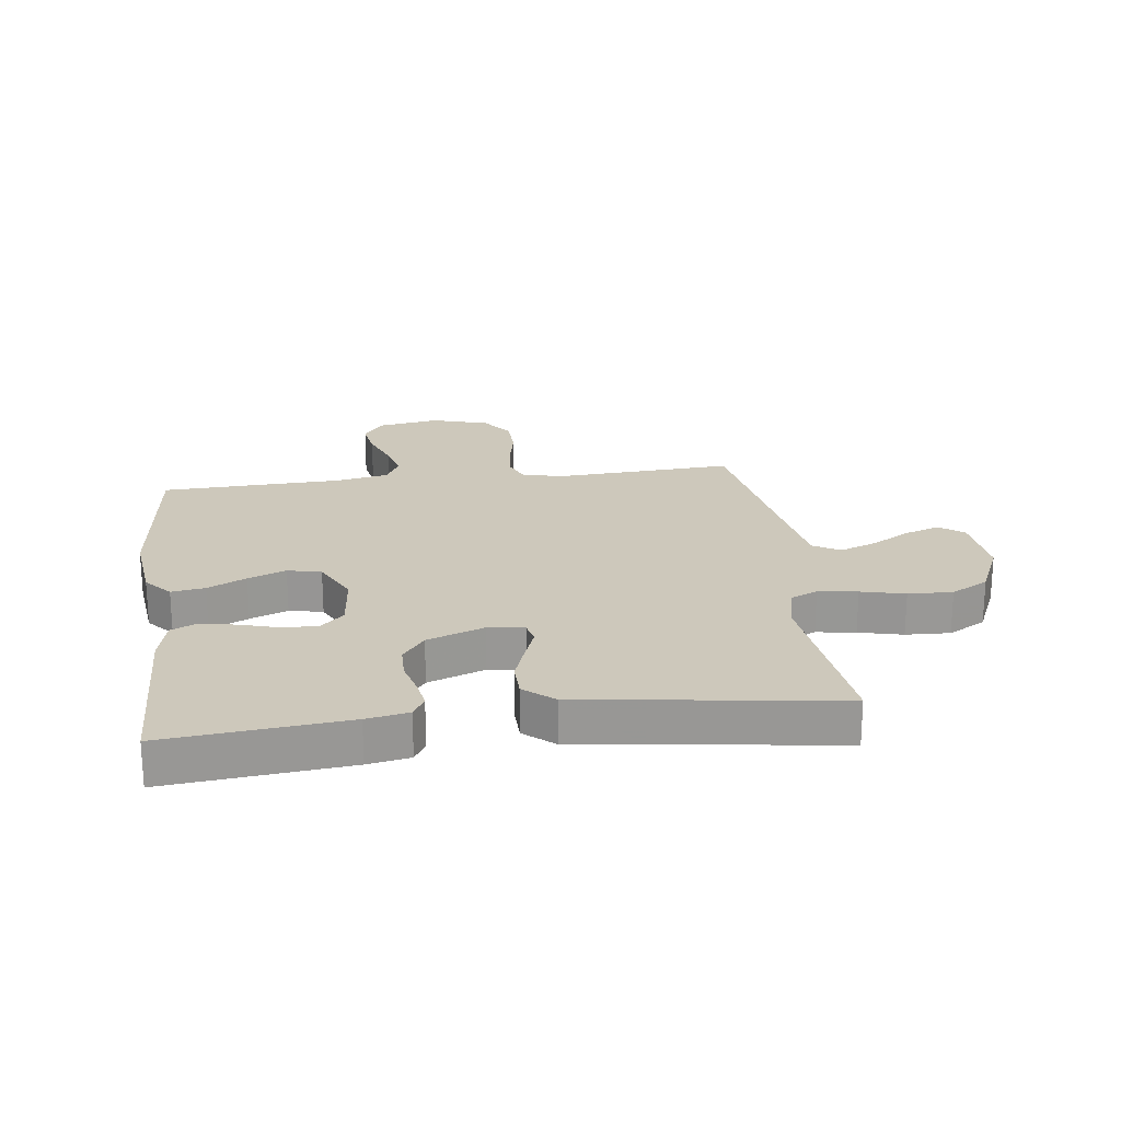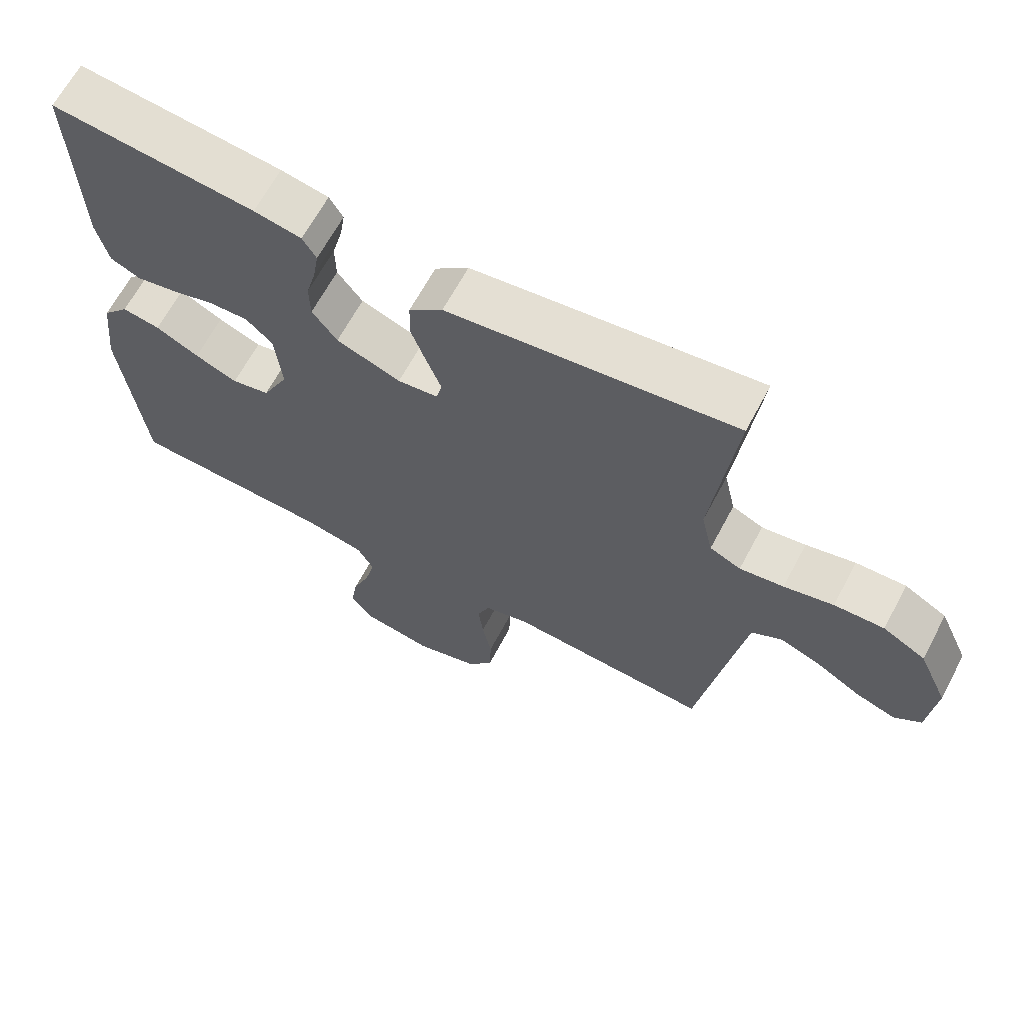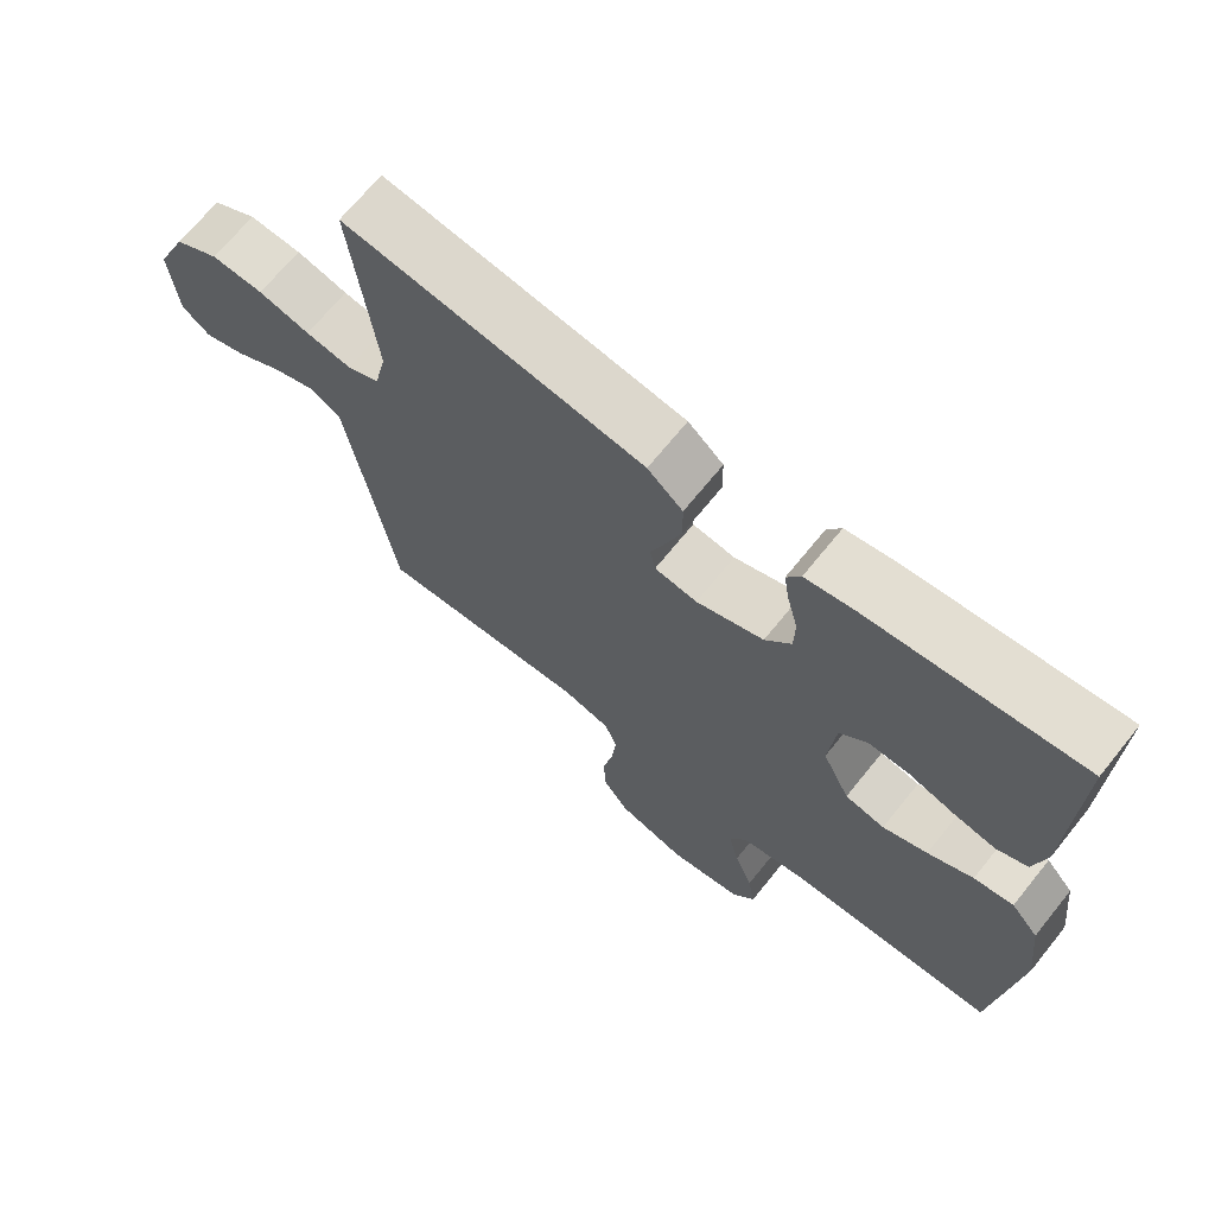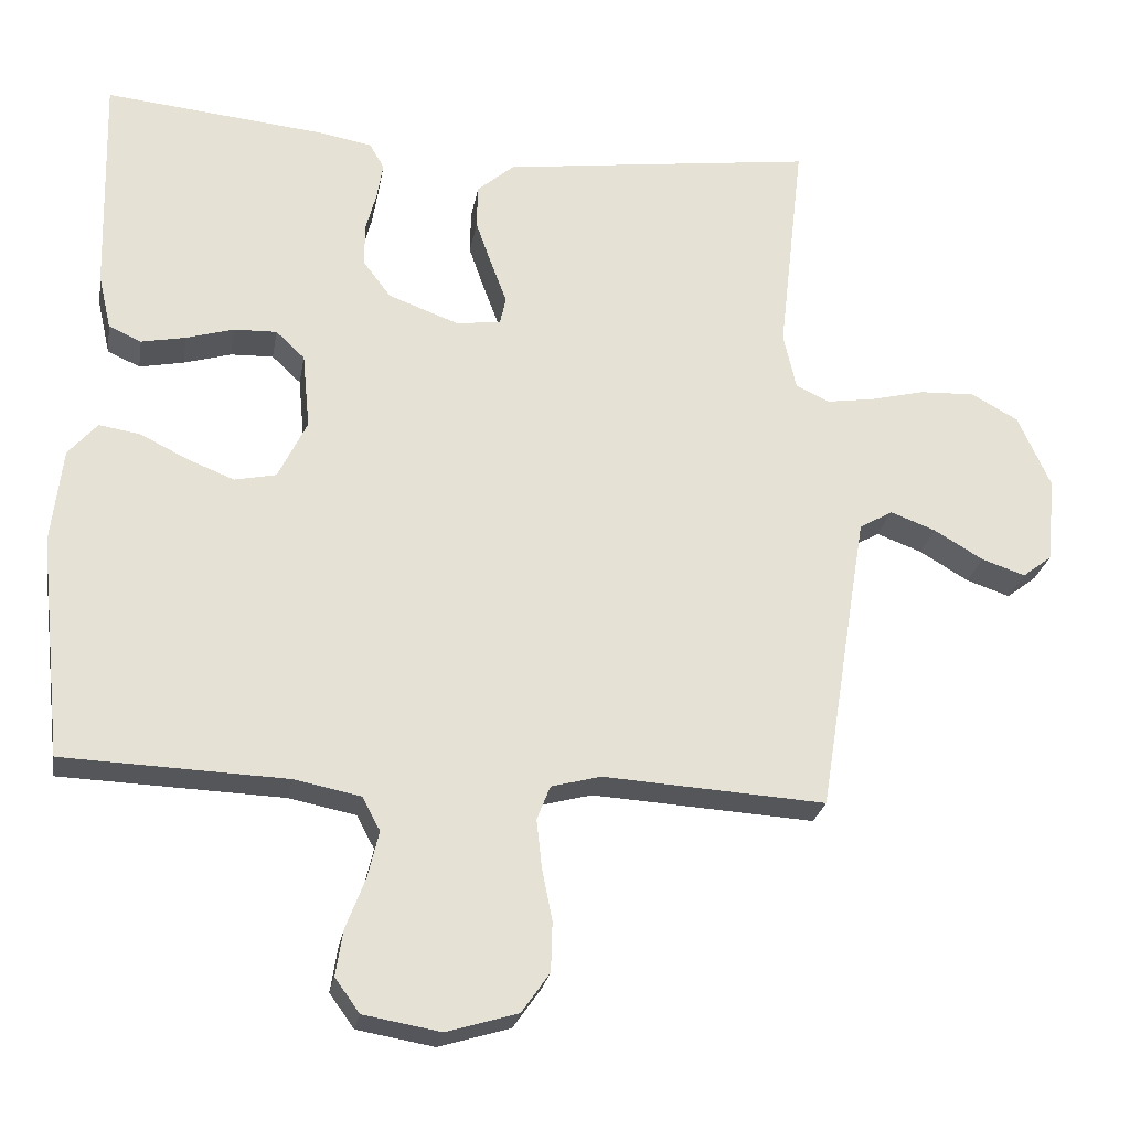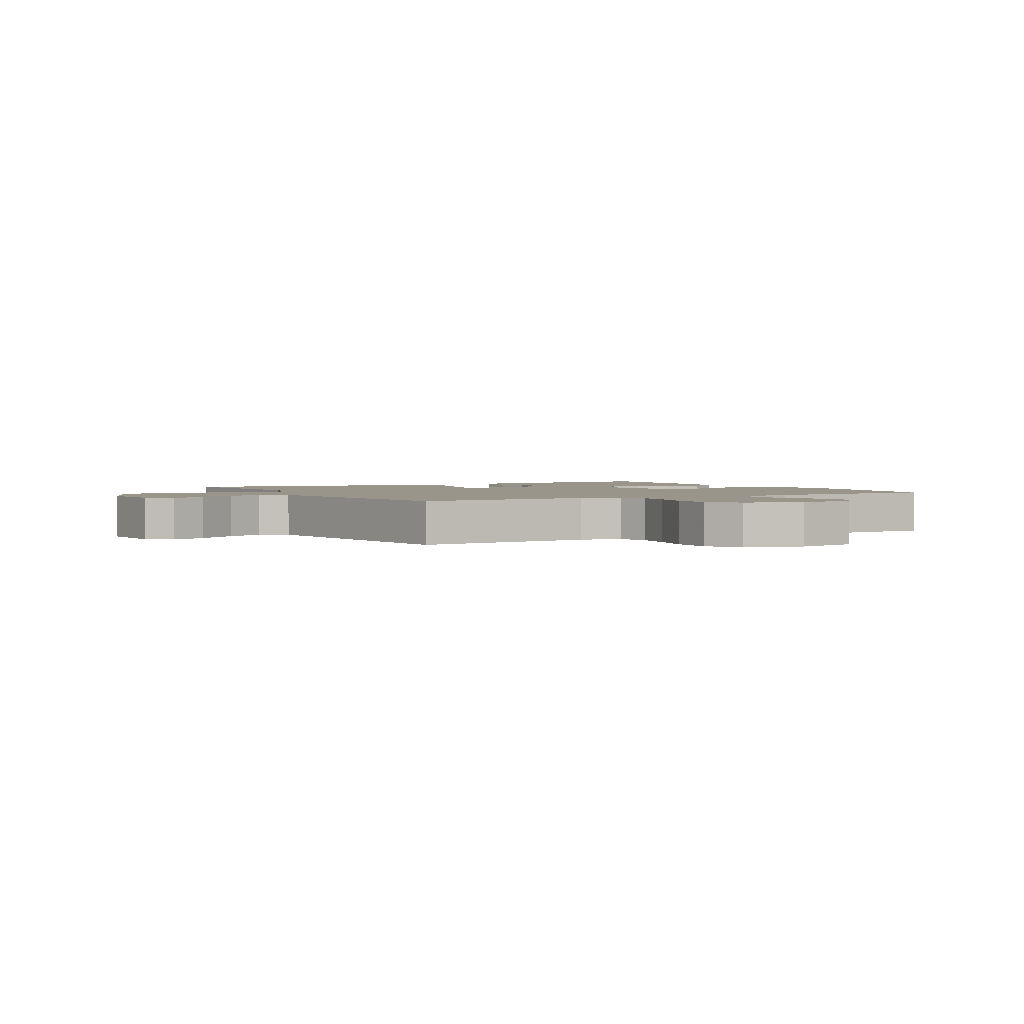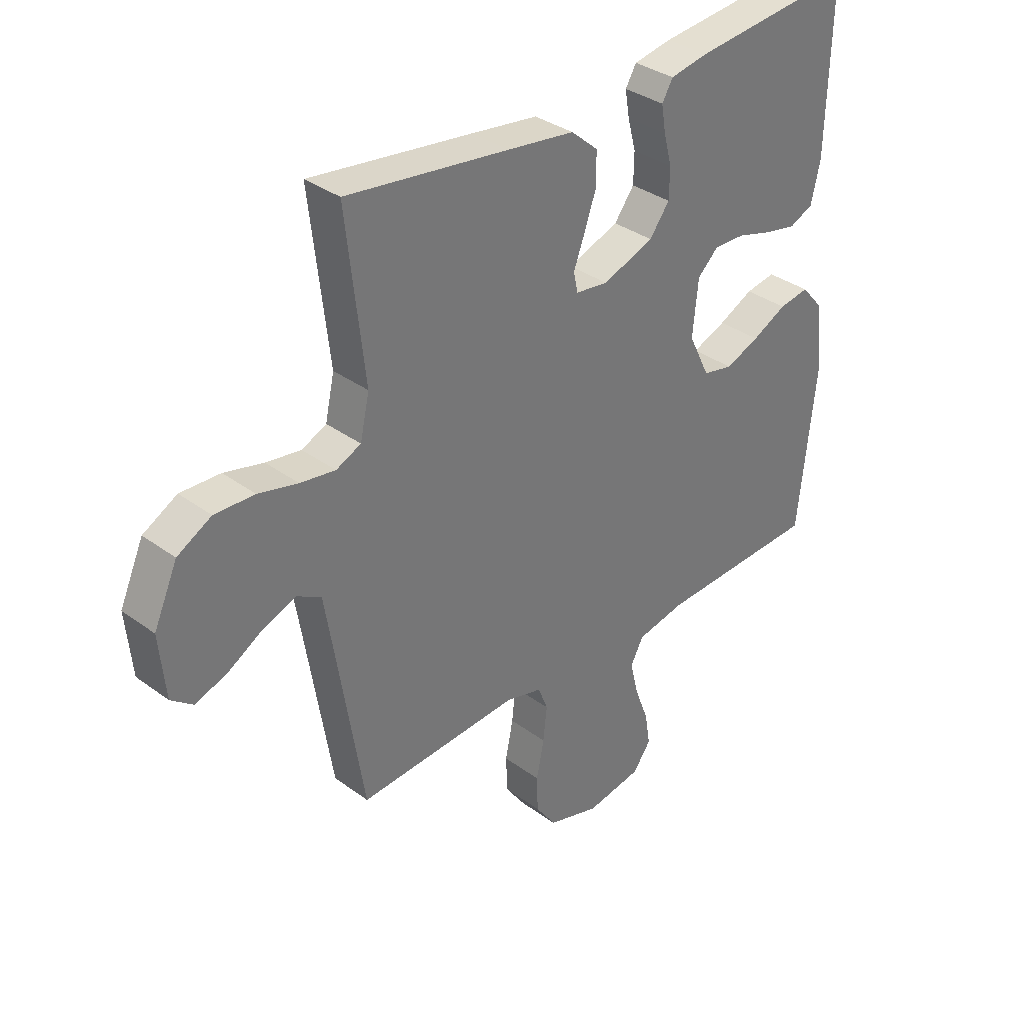
<metadata>
{"format":"obj","ext":"obj","renderer":"f3d","projection":"perspective","resolution":1024,"background":"white","views":[{"elev":21.8,"azim":-7.4,"up":"+Y"},{"elev":65.7,"azim":28.1,"up":"+Z"},{"elev":68.7,"azim":-141.1,"up":"+Z"},{"elev":-25.2,"azim":-9.7,"up":"+Z"},{"elev":2.2,"azim":151.1,"up":"+Y"},{"elev":34.6,"azim":134.6,"up":"+Z"}]}
</metadata>
<code>
v 0.5 0.07 0.5
v 0.466 0.07 0.2
v 0.483 0.07 0.123
v 0.529 0.07 0.102
v 0.594 0.07 0.112
v 0.667 0.07 0.13
v 0.741 0.07 0.133
v 0.804 0.07 0.098
v 0.848 0.07 0
v 0.837 0.07 -0.116
v 0.797 0.07 -0.147
v 0.738 0.07 -0.127
v 0.672 0.07 -0.088
v 0.611 0.07 -0.065
v 0.566 0.07 -0.091
v 0.548 0.07 -0.2
v 0.5 0.07 -0.5
v 0.2 0.07 -0.482
v 0.133 0.07 -0.5
v 0.115 0.07 -0.546
v 0.122 0.07 -0.61
v 0.136 0.07 -0.681
v 0.134 0.07 -0.748
v 0.096 0.07 -0.802
v 0 0.07 -0.831
v -0.104 0.07 -0.813
v -0.137 0.07 -0.767
v -0.127 0.07 -0.705
v -0.101 0.07 -0.637
v -0.086 0.07 -0.574
v -0.11 0.07 -0.529
v -0.2 0.07 -0.511
v -0.5 0.07 -0.5
v -0.532 0.07 -0.2
v -0.517 0.07 -0.071
v -0.478 0.07 -0.026
v -0.422 0.07 -0.035
v -0.358 0.07 -0.067
v -0.295 0.07 -0.092
v -0.239 0.07 -0.08
v -0.2 0.07 0
v -0.21 0.07 0.102
v -0.249 0.07 0.139
v -0.307 0.07 0.137
v -0.371 0.07 0.118
v -0.431 0.07 0.106
v -0.475 0.07 0.126
v -0.492 0.07 0.2
v -0.5 0.07 0.5
v -0.2 0.07 0.47
v -0.13 0.07 0.457
v -0.11 0.07 0.423
v -0.118 0.07 0.374
v -0.133 0.07 0.317
v -0.132 0.07 0.261
v -0.095 0.07 0.212
v 0 0.07 0.177
v 0.06 0.07 0.185
v 0.068 0.07 0.222
v 0.047 0.07 0.278
v 0.025 0.07 0.341
v 0.026 0.07 0.4
v 0.076 0.07 0.443
v 0.2 0.07 0.46
v 0.5 0 0.5
v 0.466 0 0.2
v 0.483 0 0.123
v 0.529 0 0.102
v 0.594 0 0.112
v 0.667 0 0.13
v 0.741 0 0.133
v 0.804 0 0.098
v 0.848 0 0
v 0.837 0 -0.116
v 0.797 0 -0.147
v 0.738 0 -0.127
v 0.672 0 -0.088
v 0.611 0 -0.065
v 0.566 0 -0.091
v 0.548 0 -0.2
v 0.5 0 -0.5
v 0.2 0 -0.482
v 0.133 0 -0.5
v 0.115 0 -0.546
v 0.122 0 -0.61
v 0.136 0 -0.681
v 0.134 0 -0.748
v 0.096 0 -0.802
v 0 0 -0.831
v -0.104 0 -0.813
v -0.137 0 -0.767
v -0.127 0 -0.705
v -0.101 0 -0.637
v -0.086 0 -0.574
v -0.11 0 -0.529
v -0.2 0 -0.511
v -0.5 0 -0.5
v -0.532 0 -0.2
v -0.517 0 -0.071
v -0.478 0 -0.026
v -0.422 0 -0.035
v -0.358 0 -0.067
v -0.295 0 -0.092
v -0.239 0 -0.08
v -0.2 0 0
v -0.21 0 0.102
v -0.249 0 0.139
v -0.307 0 0.137
v -0.371 0 0.118
v -0.431 0 0.106
v -0.475 0 0.126
v -0.492 0 0.2
v -0.5 0 0.5
v -0.2 0 0.47
v -0.13 0 0.457
v -0.11 0 0.423
v -0.118 0 0.374
v -0.133 0 0.317
v -0.132 0 0.261
v -0.095 0 0.212
v 0 0 0.177
v 0.06 0 0.185
v 0.068 0 0.222
v 0.047 0 0.278
v 0.025 0 0.341
v 0.026 0 0.4
v 0.076 0 0.443
v 0.2 0 0.46
f 63 64 1 2
f 62 63 2 3
f 59 60 61 62
f 59 62 3
f 58 59 3 4
f 57 58 4
f 51 52 53 54
f 49 50 51 54
f 49 54 55
f 48 49 55 56
f 44 45 46 47
f 44 47 48 56
f 35 36 37 38
f 35 38 39
f 32 33 34 35
f 31 32 35 39
f 30 31 39 40
f 26 27 28 29
f 26 29 30
f 25 26 30
f 21 22 23 24
f 20 21 24 25
f 19 20 25 30
f 16 17 18
f 15 16 18 19
f 10 11 12 13
f 10 13 14
f 9 10 14
f 8 9 14
f 5 6 7 8
f 4 5 8 14
f 57 4 14 15
f 43 44 56 57
f 42 43 57 15
f 19 30 40 41
f 15 19 41 42
f 66 65 128 127
f 67 66 127 126
f 126 125 124 123
f 67 126 123
f 68 67 123 122
f 68 122 121
f 118 117 116 115
f 118 115 114 113
f 119 118 113
f 120 119 113 112
f 111 110 109 108
f 120 112 111 108
f 102 101 100 99
f 103 102 99
f 99 98 97 96
f 103 99 96 95
f 104 103 95 94
f 93 92 91 90
f 94 93 90
f 94 90 89
f 88 87 86 85
f 89 88 85 84
f 94 89 84 83
f 82 81 80
f 83 82 80 79
f 77 76 75 74
f 78 77 74
f 78 74 73
f 78 73 72
f 72 71 70 69
f 78 72 69 68
f 79 78 68 121
f 121 120 108 107
f 79 121 107 106
f 105 104 94 83
f 106 105 83 79
f 1 65 66 2
f 2 66 67 3
f 3 67 68 4
f 4 68 69 5
f 5 69 70 6
f 6 70 71 7
f 7 71 72 8
f 8 72 73 9
f 9 73 74 10
f 10 74 75 11
f 11 75 76 12
f 12 76 77 13
f 13 77 78 14
f 14 78 79 15
f 15 79 80 16
f 16 80 81 17
f 17 81 82 18
f 18 82 83 19
f 19 83 84 20
f 20 84 85 21
f 21 85 86 22
f 22 86 87 23
f 23 87 88 24
f 24 88 89 25
f 25 89 90 26
f 26 90 91 27
f 27 91 92 28
f 28 92 93 29
f 29 93 94 30
f 30 94 95 31
f 31 95 96 32
f 32 96 97 33
f 33 97 98 34
f 34 98 99 35
f 35 99 100 36
f 36 100 101 37
f 37 101 102 38
f 38 102 103 39
f 39 103 104 40
f 40 104 105 41
f 41 105 106 42
f 42 106 107 43
f 43 107 108 44
f 44 108 109 45
f 45 109 110 46
f 46 110 111 47
f 47 111 112 48
f 48 112 113 49
f 49 113 114 50
f 50 114 115 51
f 51 115 116 52
f 52 116 117 53
f 53 117 118 54
f 54 118 119 55
f 55 119 120 56
f 56 120 121 57
f 57 121 122 58
f 58 122 123 59
f 59 123 124 60
f 60 124 125 61
f 61 125 126 62
f 62 126 127 63
f 63 127 128 64
f 64 128 65 1

</code>
